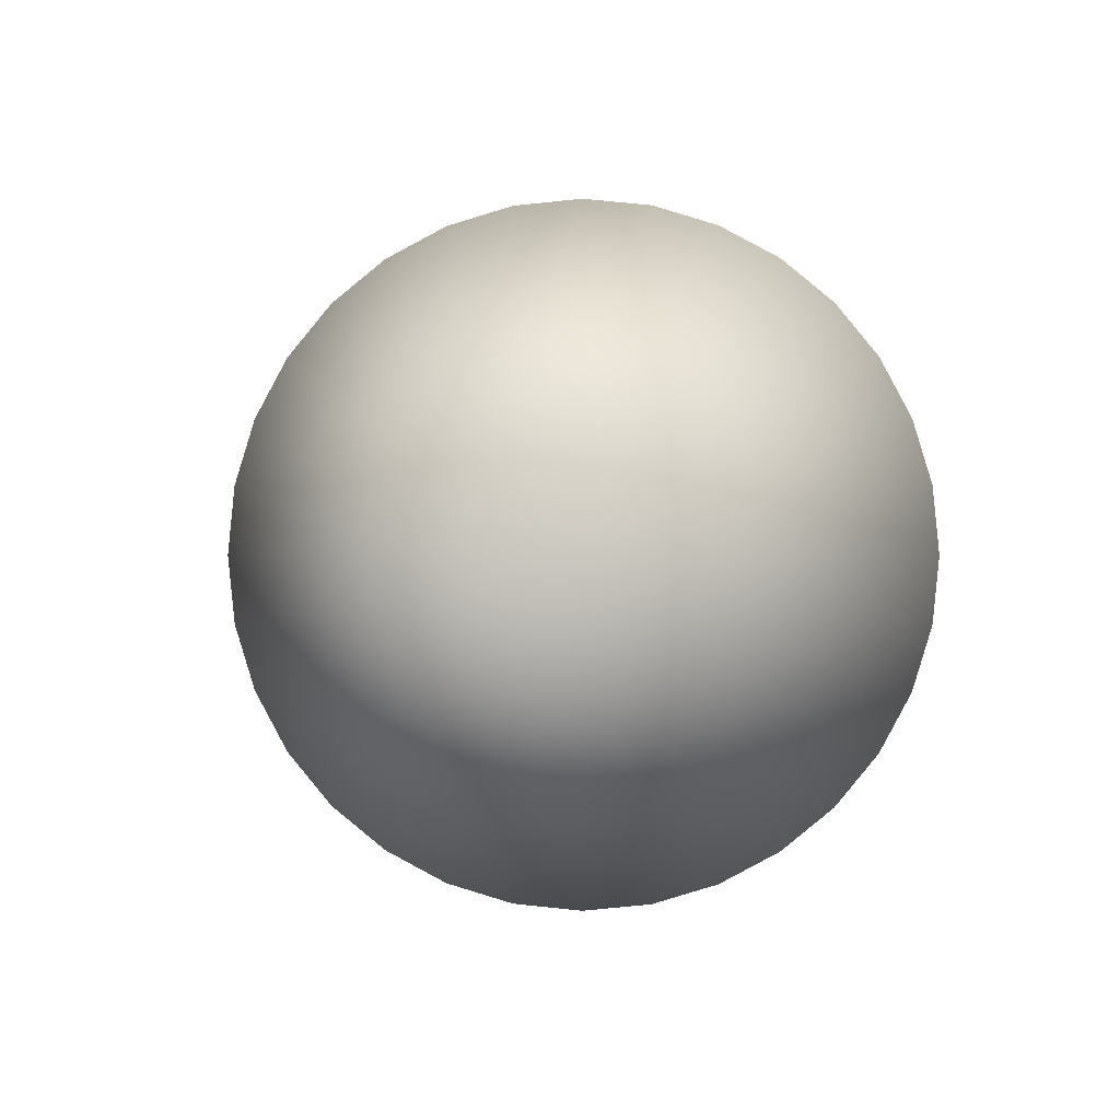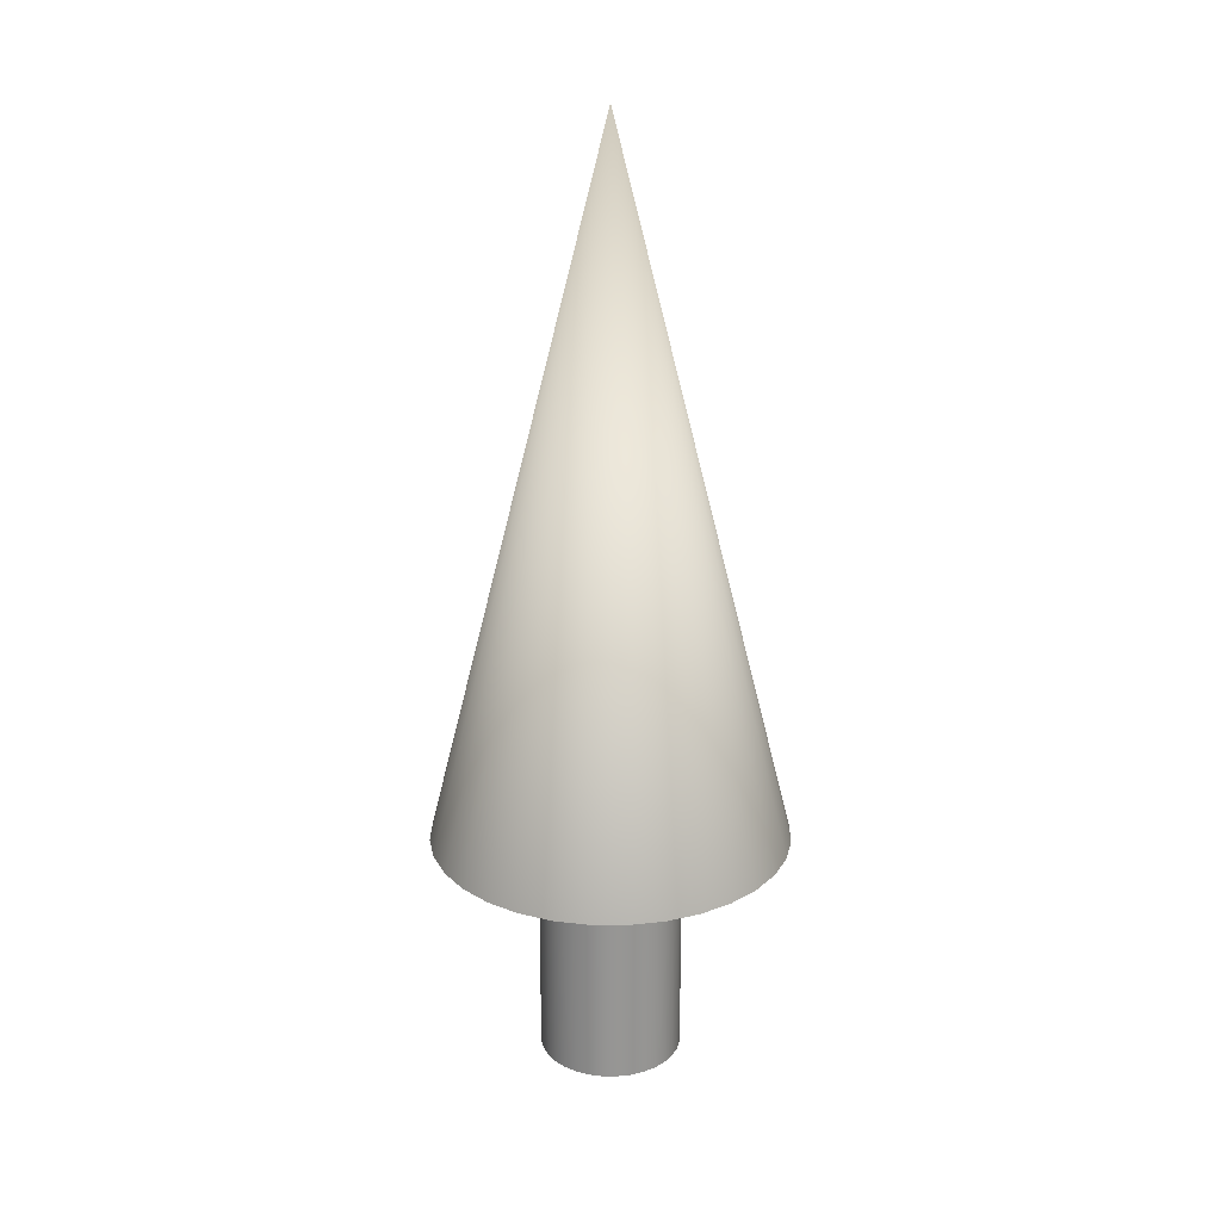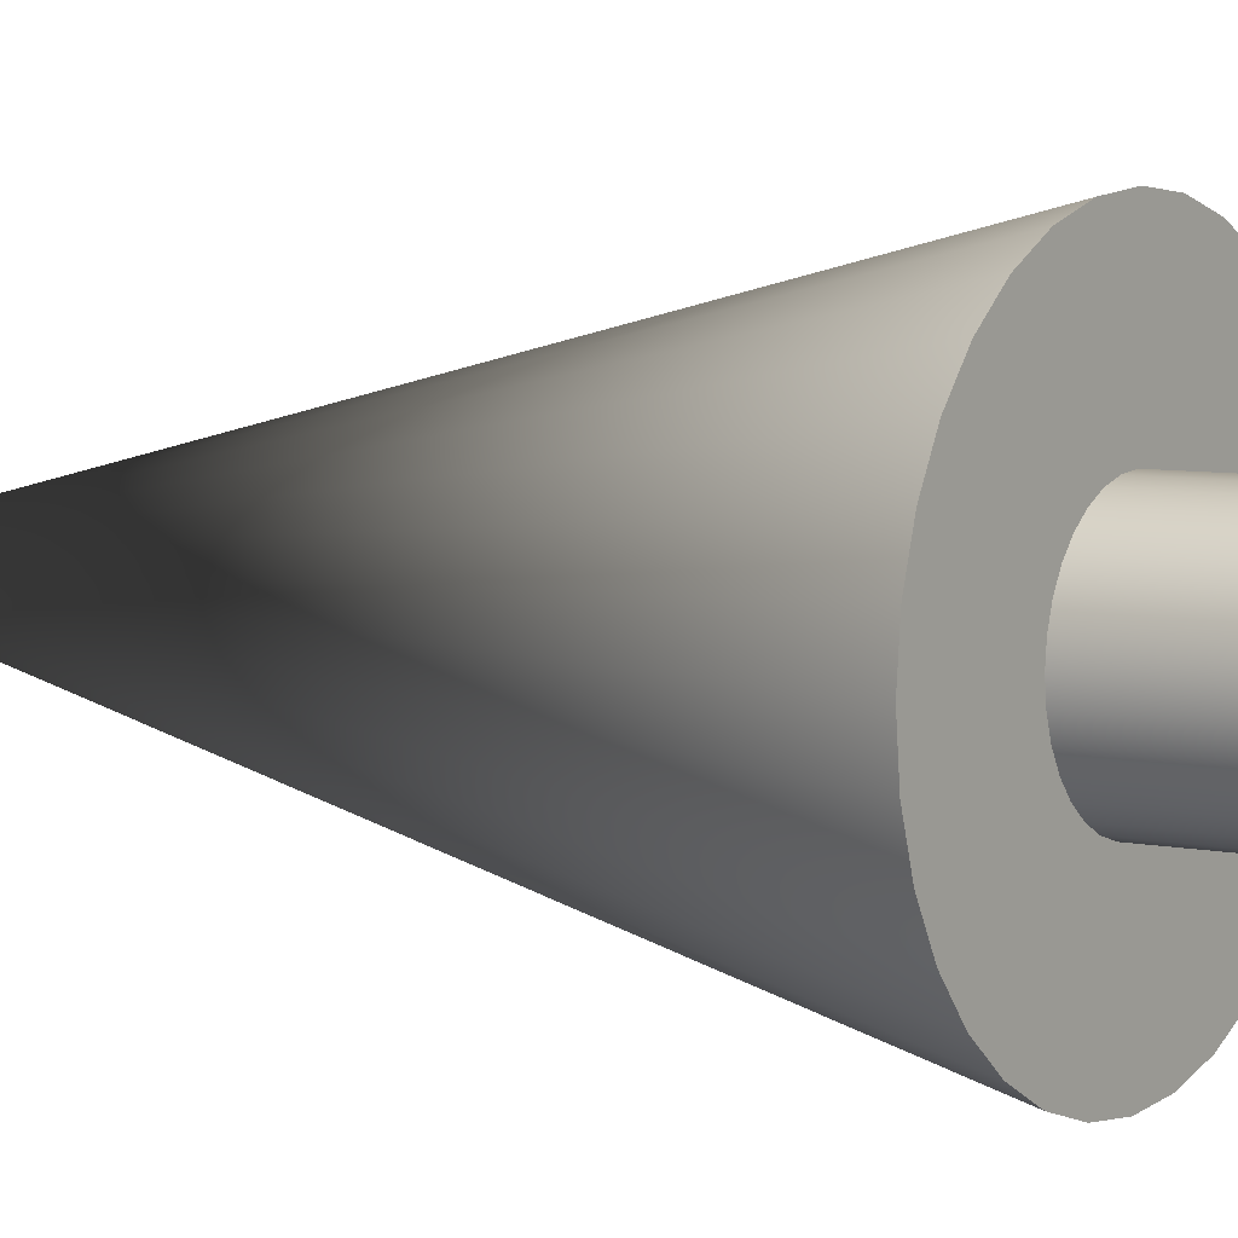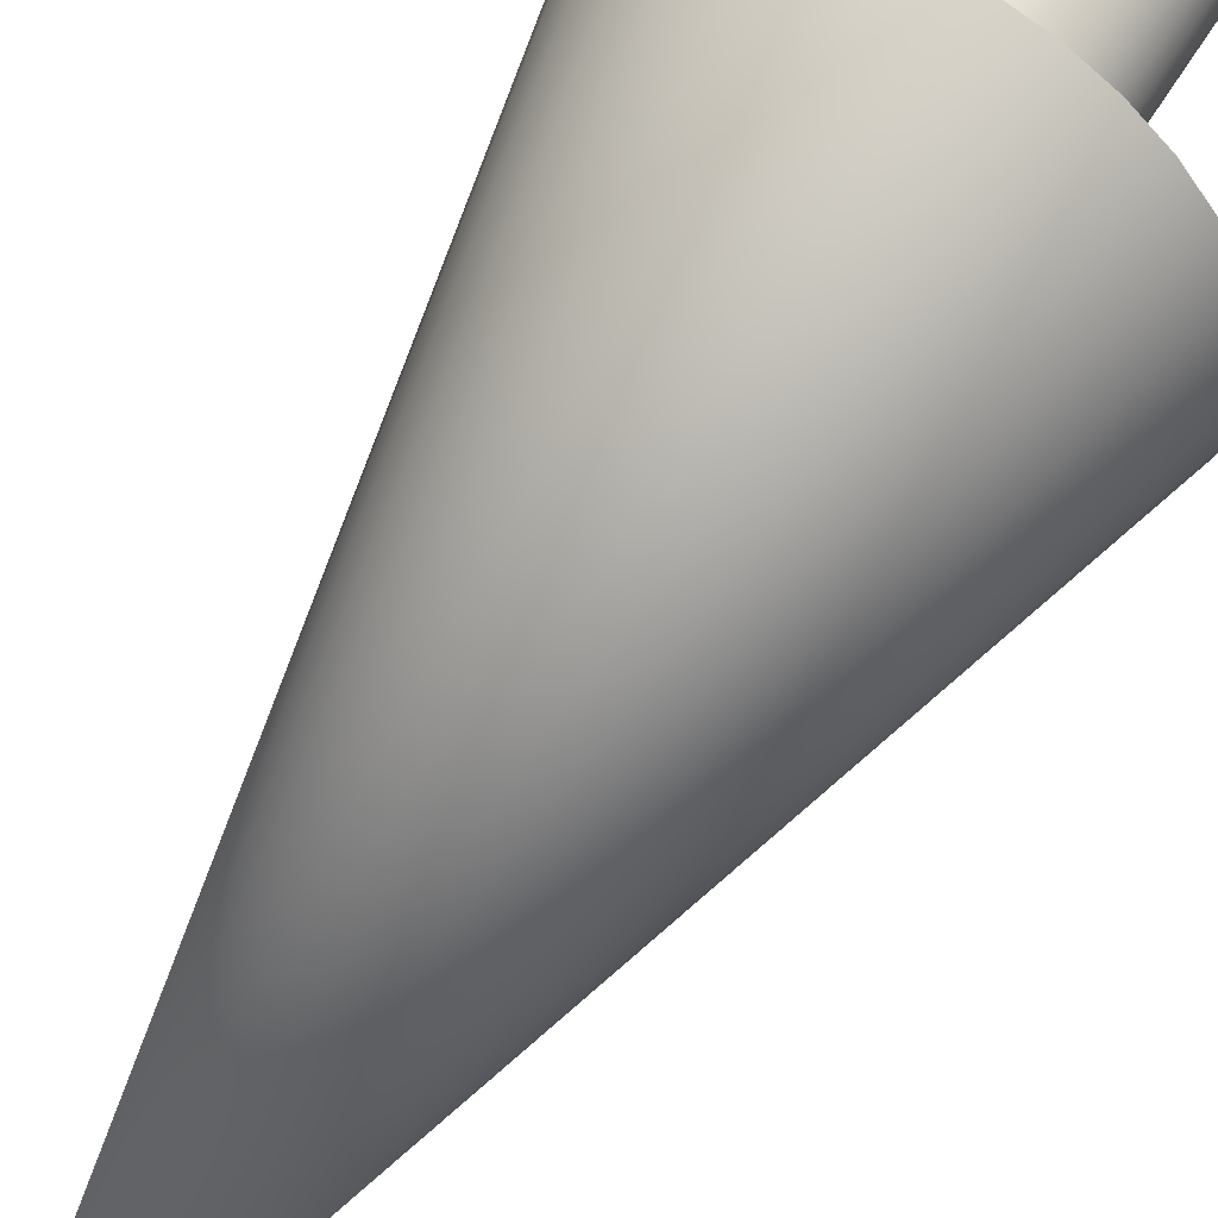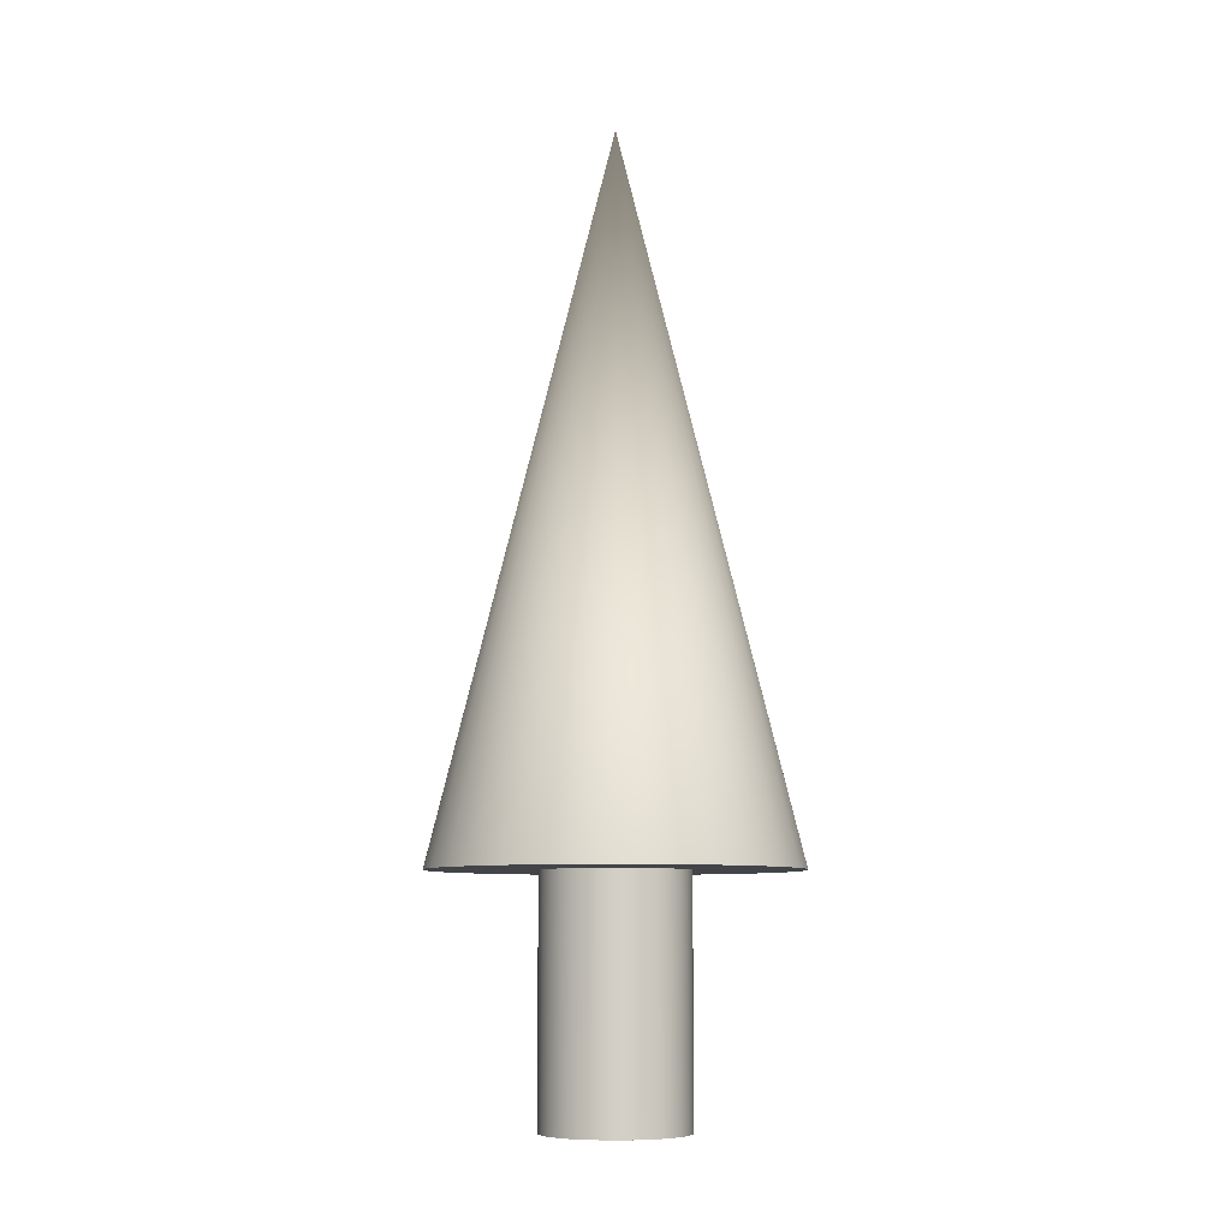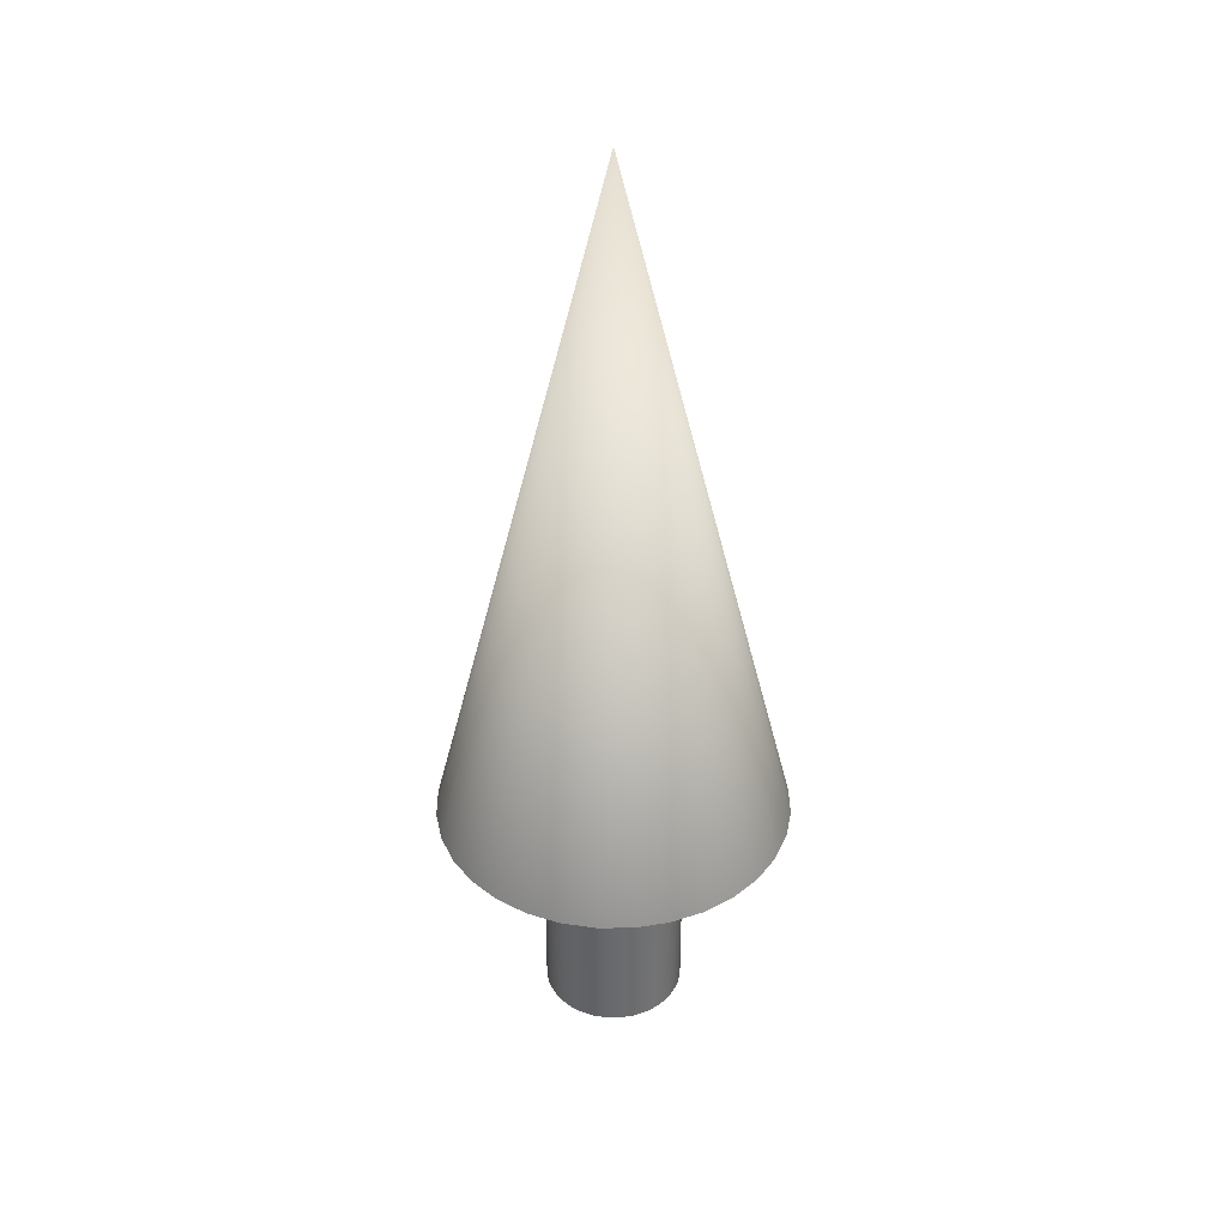
<metadata>
{"format":"obj","ext":"obj","renderer":"f3d","projection":"perspective","resolution":1024,"background":"white","views":[{"elev":0.6,"azim":2.7,"up":"+Y"},{"elev":22.6,"azim":152.4,"up":"+Z"},{"elev":6.0,"azim":124.0,"up":"+Y"},{"elev":58.8,"azim":31.1,"up":"+Y"},{"elev":-8.2,"azim":67.4,"up":"+Z"},{"elev":36.9,"azim":-96.1,"up":"+Z"}]}
</metadata>
<code>
v 0.075 0 0
v 0.07356 0.01463 0
v 0.06929 0.0287 0
v 0.06236 0.04167 0
v 0.05303 0.05303 0
v 0.04167 0.06236 0
v 0.0287 0.06929 0
v 0.01463 0.07356 0
v 0 0.075 0
v -0.01463 0.07356 0
v -0.0287 0.06929 0
v -0.04167 0.06236 0
v -0.05303 0.05303 0
v -0.06236 0.04167 0
v -0.06929 0.0287 0
v -0.07356 0.01463 0
v -0.075 0 0
v -0.07356 -0.01463 0
v -0.06929 -0.0287 0
v -0.06236 -0.04167 0
v -0.05303 -0.05303 0
v -0.04167 -0.06236 0
v -0.0287 -0.06929 0
v -0.01463 -0.07356 0
v -0 -0.075 0
v 0.01463 -0.07356 0
v 0.0287 -0.06929 0
v 0.04167 -0.06236 0
v 0.05303 -0.05303 0
v 0.06236 -0.04167 0
v 0.06929 -0.0287 0
v 0.07356 -0.01463 0
v 0.075 0 0
v 0.07356 0.01463 0
v 0.06929 0.0287 0
v 0.06236 0.04167 0
v 0.05303 0.05303 0
v 0.04167 0.06236 0
v 0.0287 0.06929 0
v 0.01463 0.07356 0
v 0 0.075 0
v -0.01463 0.07356 0
v -0.0287 0.06929 0
v -0.04167 0.06236 0
v -0.05303 0.05303 0
v -0.06236 0.04167 0
v -0.06929 0.0287 0
v -0.07356 0.01463 0
v -0.075 0 0
v -0.07356 -0.01463 0
v -0.06929 -0.0287 0
v -0.06236 -0.04167 0
v -0.05303 -0.05303 0
v -0.04167 -0.06236 0
v -0.0287 -0.06929 0
v -0.01463 -0.07356 0
v -0 -0.075 0
v 0.01463 -0.07356 0
v 0.0287 -0.06929 0
v 0.04167 -0.06236 0
v 0.05303 -0.05303 0
v 0.06236 -0.04167 0
v 0.06929 -0.0287 0
v 0.07356 -0.01463 0
v 0.075 0 0.25
v 0.07356 0.01463 0.25
v 0.06929 0.0287 0.25
v 0.06236 0.04167 0.25
v 0.05303 0.05303 0.25
v 0.04167 0.06236 0.25
v 0.0287 0.06929 0.25
v 0.01463 0.07356 0.25
v 0 0.075 0.25
v -0.01463 0.07356 0.25
v -0.0287 0.06929 0.25
v -0.04167 0.06236 0.25
v -0.05303 0.05303 0.25
v -0.06236 0.04167 0.25
v -0.06929 0.0287 0.25
v -0.07356 0.01463 0.25
v -0.075 0 0.25
v -0.07356 -0.01463 0.25
v -0.06929 -0.0287 0.25
v -0.06236 -0.04167 0.25
v -0.05303 -0.05303 0.25
v -0.04167 -0.06236 0.25
v -0.0287 -0.06929 0.25
v -0.01463 -0.07356 0.25
v -0 -0.075 0.25
v 0.01463 -0.07356 0.25
v 0.0287 -0.06929 0.25
v 0.04167 -0.06236 0.25
v 0.05303 -0.05303 0.25
v 0.06236 -0.04167 0.25
v 0.06929 -0.0287 0.25
v 0.07356 -0.01463 0.25
v 0.075 0 0.25
v 0.07356 0.01463 0.25
v 0.06929 0.0287 0.25
v 0.06236 0.04167 0.25
v 0.05303 0.05303 0.25
v 0.04167 0.06236 0.25
v 0.0287 0.06929 0.25
v 0.01463 0.07356 0.25
v 0 0.075 0.25
v -0.01463 0.07356 0.25
v -0.0287 0.06929 0.25
v -0.04167 0.06236 0.25
v -0.05303 0.05303 0.25
v -0.06236 0.04167 0.25
v -0.06929 0.0287 0.25
v -0.07356 0.01463 0.25
v -0.075 0 0.25
v -0.07356 -0.01463 0.25
v -0.06929 -0.0287 0.25
v -0.06236 -0.04167 0.25
v -0.05303 -0.05303 0.25
v -0.04167 -0.06236 0.25
v -0.0287 -0.06929 0.25
v -0.01463 -0.07356 0.25
v -0 -0.075 0.25
v 0.01463 -0.07356 0.25
v 0.0287 -0.06929 0.25
v 0.04167 -0.06236 0.25
v 0.05303 -0.05303 0.25
v 0.06236 -0.04167 0.25
v 0.06929 -0.0287 0.25
v 0.07356 -0.01463 0.25
v 0.1875 0 0.25
v 0.1839 0.03658 0.25
v 0.1732 0.07175 0.25
v 0.1559 0.1042 0.25
v 0.1326 0.1326 0.25
v 0.1042 0.1559 0.25
v 0.07175 0.1732 0.25
v 0.03658 0.1839 0.25
v 0 0.1875 0.25
v -0.03658 0.1839 0.25
v -0.07175 0.1732 0.25
v -0.1042 0.1559 0.25
v -0.1326 0.1326 0.25
v -0.1559 0.1042 0.25
v -0.1732 0.07175 0.25
v -0.1839 0.03658 0.25
v -0.1875 0 0.25
v -0.1839 -0.03658 0.25
v -0.1732 -0.07175 0.25
v -0.1559 -0.1042 0.25
v -0.1326 -0.1326 0.25
v -0.1042 -0.1559 0.25
v -0.07175 -0.1732 0.25
v -0.03658 -0.1839 0.25
v -0 -0.1875 0.25
v 0.03658 -0.1839 0.25
v 0.07175 -0.1732 0.25
v 0.1042 -0.1559 0.25
v 0.1326 -0.1326 0.25
v 0.1559 -0.1042 0.25
v 0.1732 -0.07175 0.25
v 0.1839 -0.03658 0.25
v 0 0 1
v 0.1875 0 0.25
v 0.1839 0.03658 0.25
v 0.1732 0.07175 0.25
v 0.1559 0.1042 0.25
v 0.1326 0.1326 0.25
v 0.1042 0.1559 0.25
v 0.07175 0.1732 0.25
v 0.03658 0.1839 0.25
v 0 0.1875 0.25
v -0.03658 0.1839 0.25
v -0.07175 0.1732 0.25
v -0.1042 0.1559 0.25
v -0.1326 0.1326 0.25
v -0.1559 0.1042 0.25
v -0.1732 0.07175 0.25
v -0.1839 0.03658 0.25
v -0.1875 0 0.25
v -0.1839 -0.03658 0.25
v -0.1732 -0.07175 0.25
v -0.1559 -0.1042 0.25
v -0.1326 -0.1326 0.25
v -0.1042 -0.1559 0.25
v -0.07175 -0.1732 0.25
v -0.03658 -0.1839 0.25
v -0 -0.1875 0.25
v 0.03658 -0.1839 0.25
v 0.07175 -0.1732 0.25
v 0.1042 -0.1559 0.25
v 0.1326 -0.1326 0.25
v 0.1559 -0.1042 0.25
v 0.1732 -0.07175 0.25
v 0.1839 -0.03658 0.25
f 1 3 2
f 1 4 3
f 1 5 4
f 1 6 5
f 1 7 6
f 1 8 7
f 1 9 8
f 1 10 9
f 1 11 10
f 1 12 11
f 1 13 12
f 1 14 13
f 1 15 14
f 1 16 15
f 1 17 16
f 1 18 17
f 1 19 18
f 1 20 19
f 1 21 20
f 1 22 21
f 1 23 22
f 1 24 23
f 1 25 24
f 1 26 25
f 1 27 26
f 1 28 27
f 1 29 28
f 1 30 29
f 1 31 30
f 1 32 31
f 33 66 65
f 33 34 66
f 34 67 66
f 34 35 67
f 35 68 67
f 35 36 68
f 36 69 68
f 36 37 69
f 37 70 69
f 37 38 70
f 38 71 70
f 38 39 71
f 39 72 71
f 39 40 72
f 40 73 72
f 40 41 73
f 41 74 73
f 41 42 74
f 42 75 74
f 42 43 75
f 43 76 75
f 43 44 76
f 44 77 76
f 44 45 77
f 45 78 77
f 45 46 78
f 46 79 78
f 46 47 79
f 47 80 79
f 47 48 80
f 48 81 80
f 48 49 81
f 49 82 81
f 49 50 82
f 50 83 82
f 50 51 83
f 51 84 83
f 51 52 84
f 52 85 84
f 52 53 85
f 53 86 85
f 53 54 86
f 54 87 86
f 54 55 87
f 55 88 87
f 55 56 88
f 56 89 88
f 56 57 89
f 57 90 89
f 57 58 90
f 58 91 90
f 58 59 91
f 59 92 91
f 59 60 92
f 60 93 92
f 60 61 93
f 61 94 93
f 61 62 94
f 62 95 94
f 62 63 95
f 63 96 95
f 63 64 96
f 64 65 96
f 64 33 65
f 97 130 129
f 97 98 130
f 98 131 130
f 98 99 131
f 99 132 131
f 99 100 132
f 100 133 132
f 100 101 133
f 101 134 133
f 101 102 134
f 102 135 134
f 102 103 135
f 103 136 135
f 103 104 136
f 104 137 136
f 104 105 137
f 105 138 137
f 105 106 138
f 106 139 138
f 106 107 139
f 107 140 139
f 107 108 140
f 108 141 140
f 108 109 141
f 109 142 141
f 109 110 142
f 110 143 142
f 110 111 143
f 111 144 143
f 111 112 144
f 112 145 144
f 112 113 145
f 113 146 145
f 113 114 146
f 114 147 146
f 114 115 147
f 115 148 147
f 115 116 148
f 116 149 148
f 116 117 149
f 117 150 149
f 117 118 150
f 118 151 150
f 118 119 151
f 119 152 151
f 119 120 152
f 120 153 152
f 120 121 153
f 121 154 153
f 121 122 154
f 122 155 154
f 122 123 155
f 123 156 155
f 123 124 156
f 124 157 156
f 124 125 157
f 125 158 157
f 125 126 158
f 126 159 158
f 126 127 159
f 127 160 159
f 127 128 160
f 128 129 160
f 128 97 129
f 161 162 163
f 161 163 164
f 161 164 165
f 161 165 166
f 161 166 167
f 161 167 168
f 161 168 169
f 161 169 170
f 161 170 171
f 161 171 172
f 161 172 173
f 161 173 174
f 161 174 175
f 161 175 176
f 161 176 177
f 161 177 178
f 161 178 179
f 161 179 180
f 161 180 181
f 161 181 182
f 161 182 183
f 161 183 184
f 161 184 185
f 161 185 186
f 161 186 187
f 161 187 188
f 161 188 189
f 161 189 190
f 161 190 191
f 161 191 192
f 161 192 193
f 161 193 162

</code>
